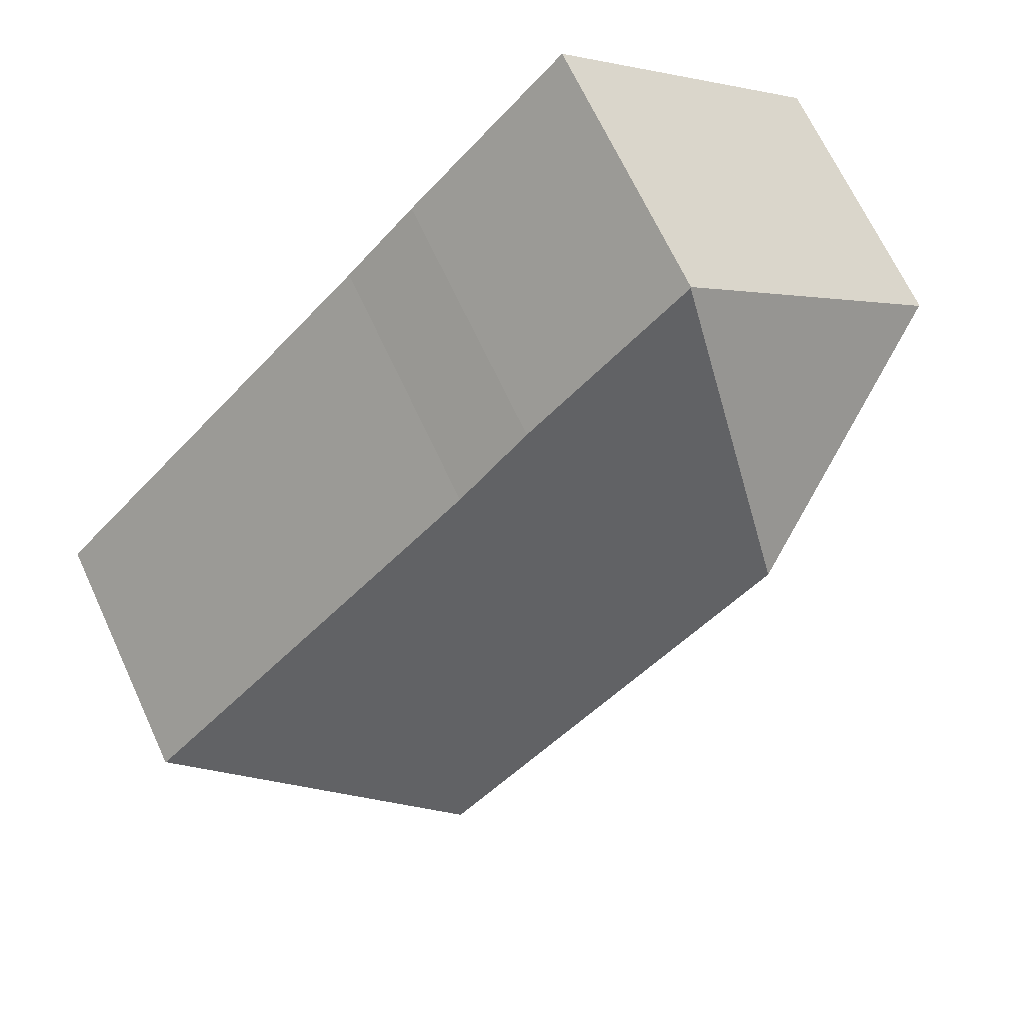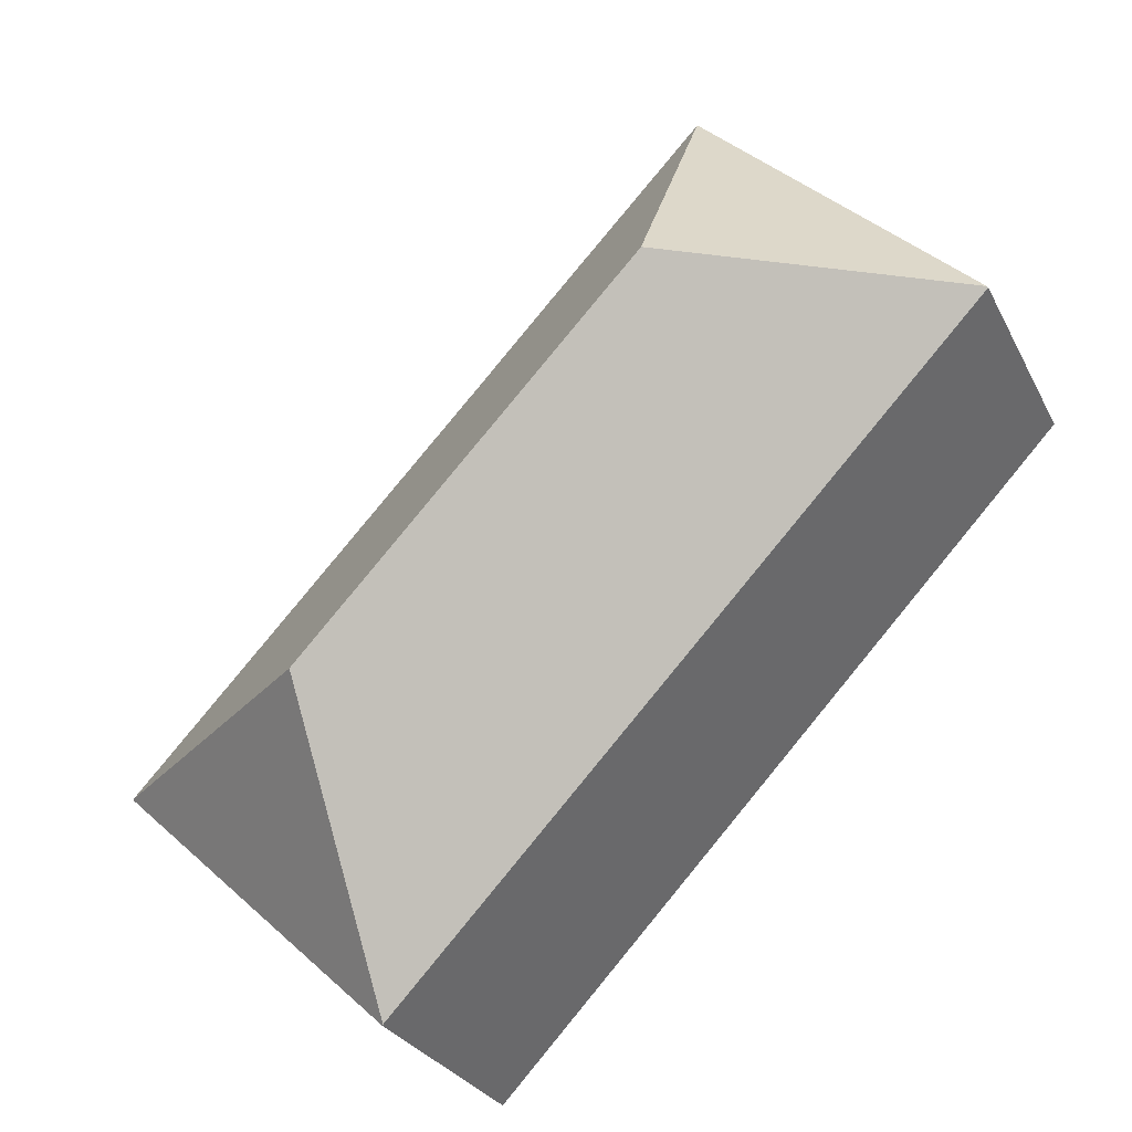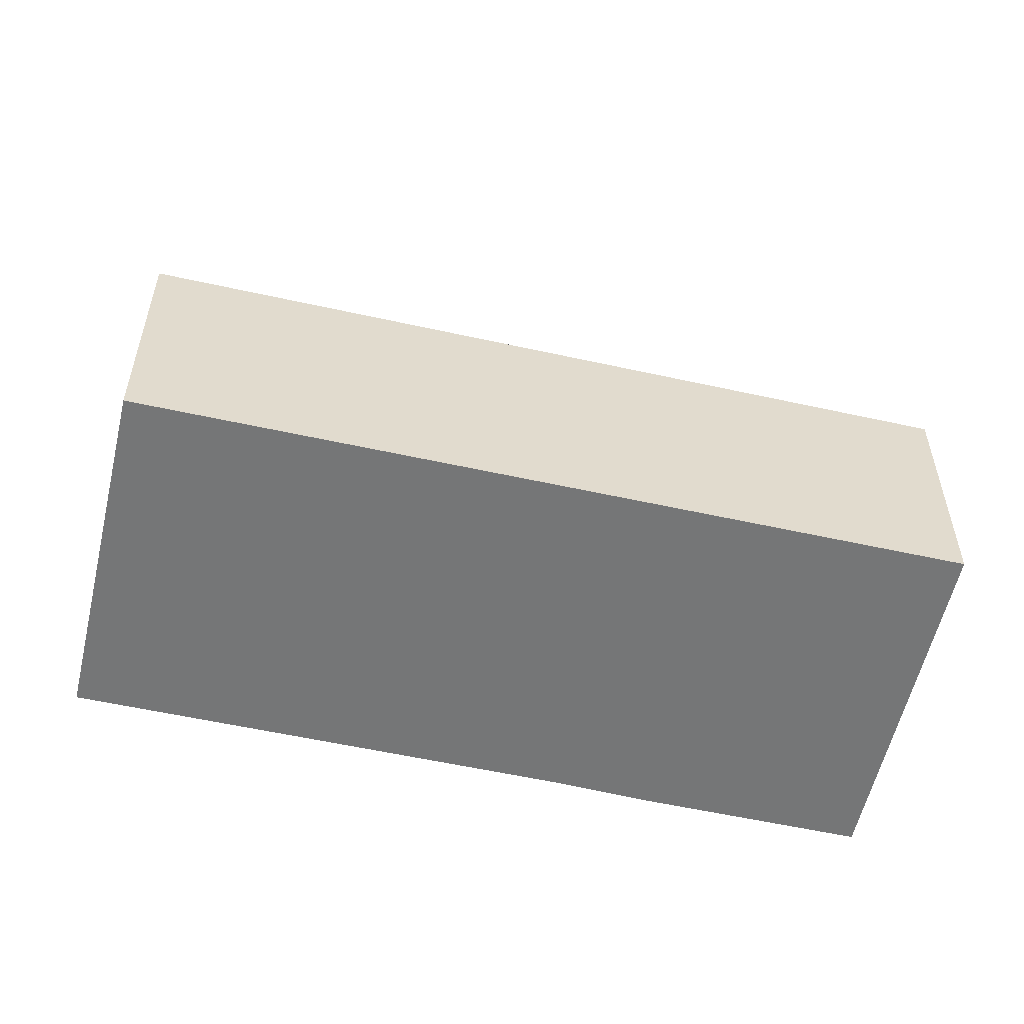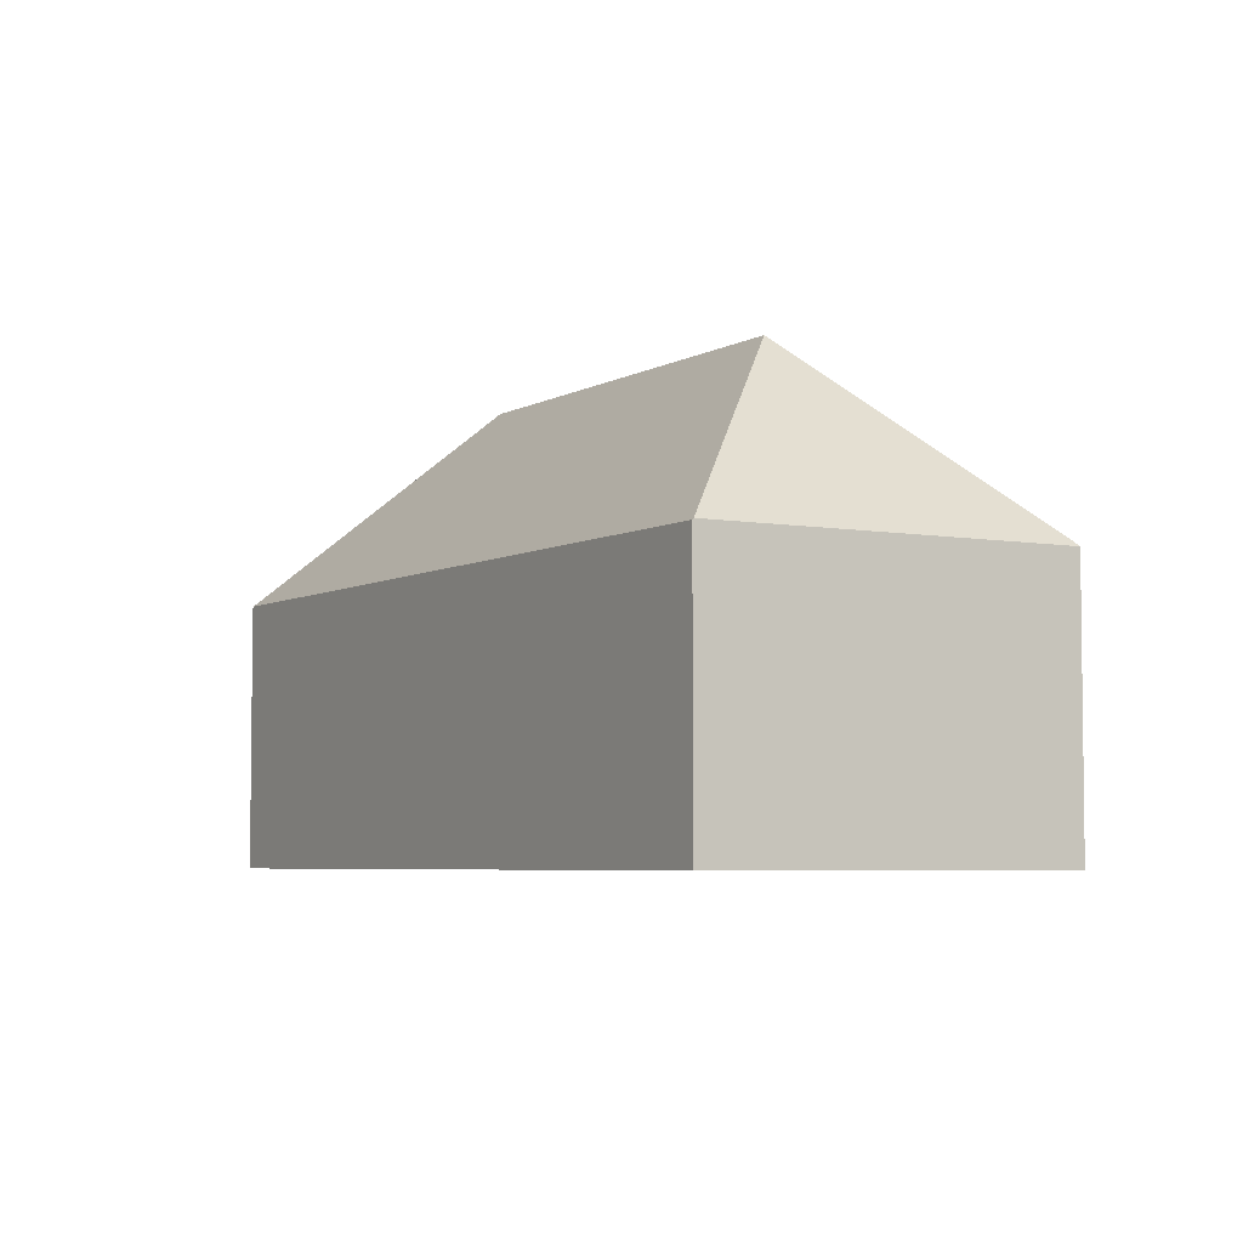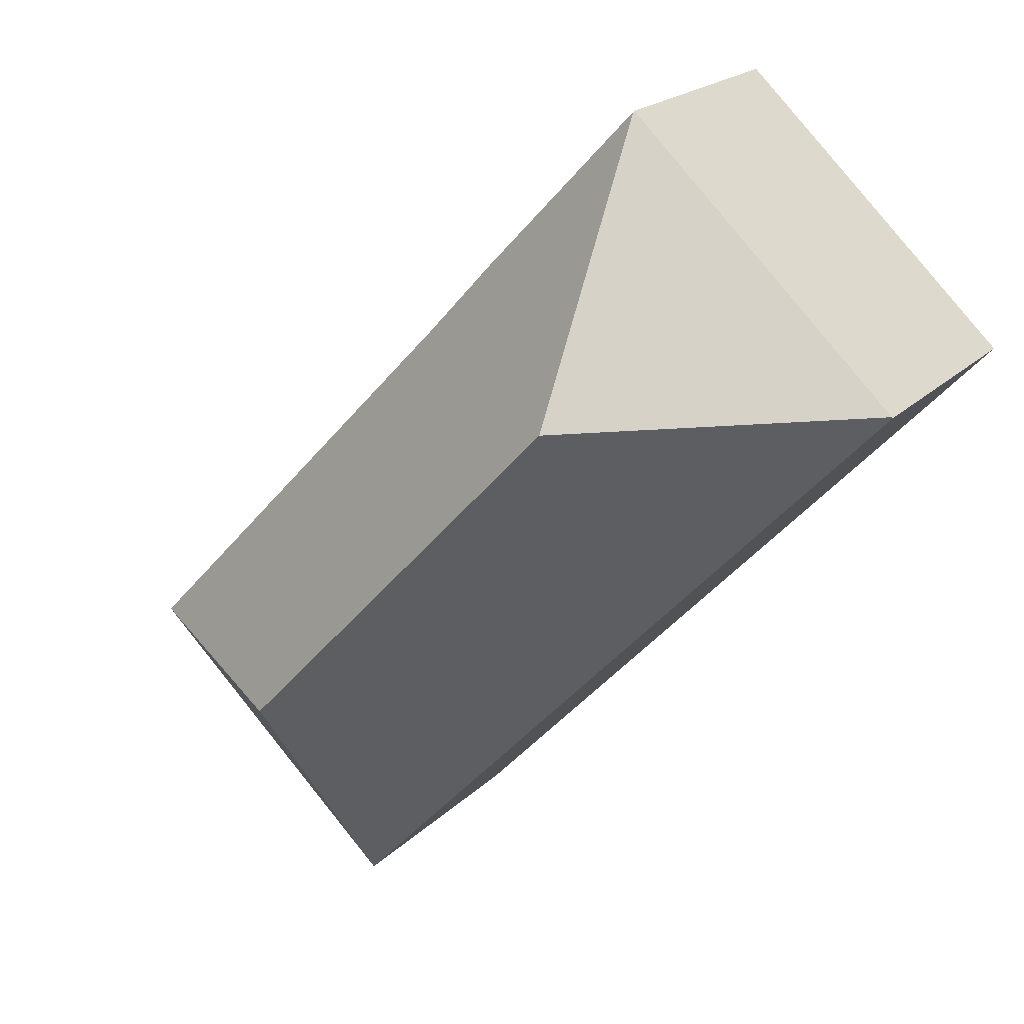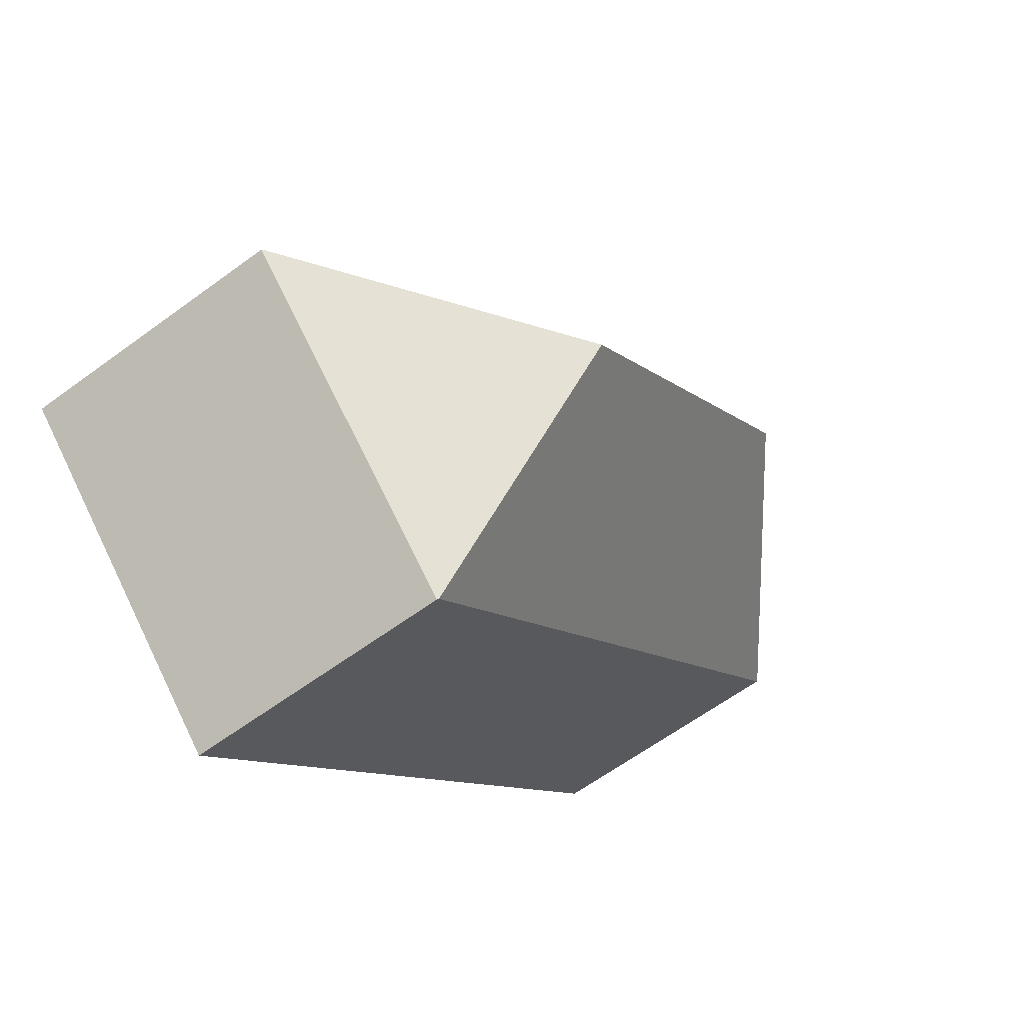
<metadata>
{"format":"obj","ext":"obj","renderer":"f3d","projection":"perspective","resolution":1024,"background":"white","views":[{"elev":67.4,"azim":155.2,"up":"+Z"},{"elev":-27.4,"azim":-157.9,"up":"+Z"},{"elev":-56.7,"azim":-146.2,"up":"+Y"},{"elev":-5.0,"azim":-73.4,"up":"+Y"},{"elev":20.1,"azim":-149.3,"up":"+Z"},{"elev":-62.1,"azim":126.8,"up":"+Z"}]}
</metadata>
<code>
v  13.73 8.449 2.826
v  8.445 14.48 -0.247
v  8.72 8.472 8.162
v  18.92 14.48 -11.46
v  16 8.524 0.287
v  27.3 8.472 -11.74
v  8.704 8.449 8.179
v  18.68 8.449 -19.88
v  27.32 8.449 -11.76
v  18.65 8.492 -19.85
v  0.03 8.449 0.028
v  0 8.407 5.148e-16
v  8.704 -5.008e-16 8.179
v  13.73 -1.73e-16 2.826
v  8.72 -4.998e-16 8.162
v  16 -1.757e-17 0.287
v  27.3 7.188e-16 -11.74
v  27.32 7.198e-16 -11.76
v  18.68 1.217e-15 -19.88
v  0 0 0
v  18.65 1.215e-15 -19.85
v  0.03 -1.715e-18 0.028
g defaultobject
f 1 2 3
f 2 1 4
f 4 1 5
f 4 5 6
f 2 7 3
f 8 6 9
f 6 8 4
f 4 8 10
f 11 10 12
f 10 11 2
f 10 2 4
f 2 11 7
f 7 1 3
f 1 7 13
f 1 13 14
f 14 13 15
f 1 16 5
f 16 1 14
f 16 6 5
f 6 16 17
f 6 17 9
f 9 17 18
f 18 8 9
f 8 18 19
f 8 12 10
f 12 8 19
f 12 19 20
f 20 19 21
f 11 13 7
f 13 11 12
f 13 12 22
f 22 12 20
f 17 19 18
f 19 17 16
f 19 16 21
f 21 16 20
f 20 16 14
f 20 14 22
f 22 14 13

</code>
